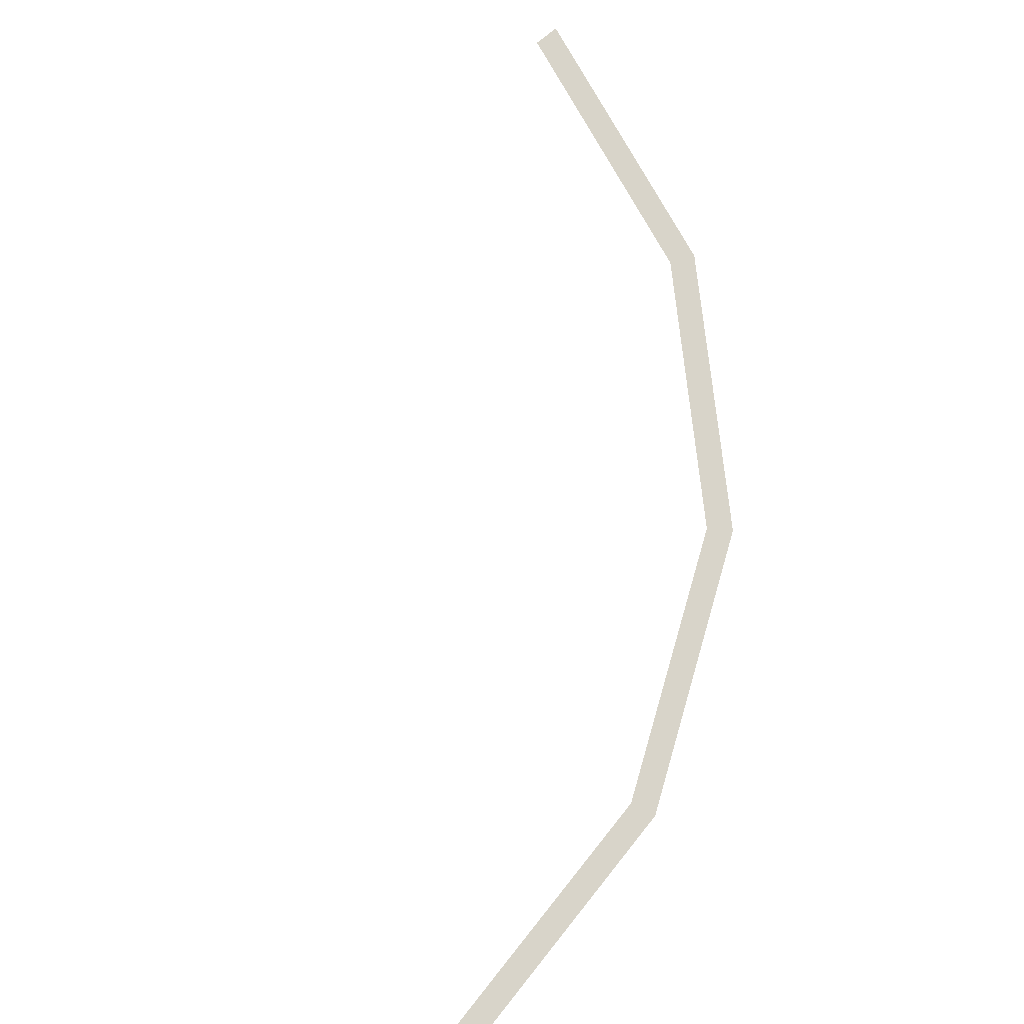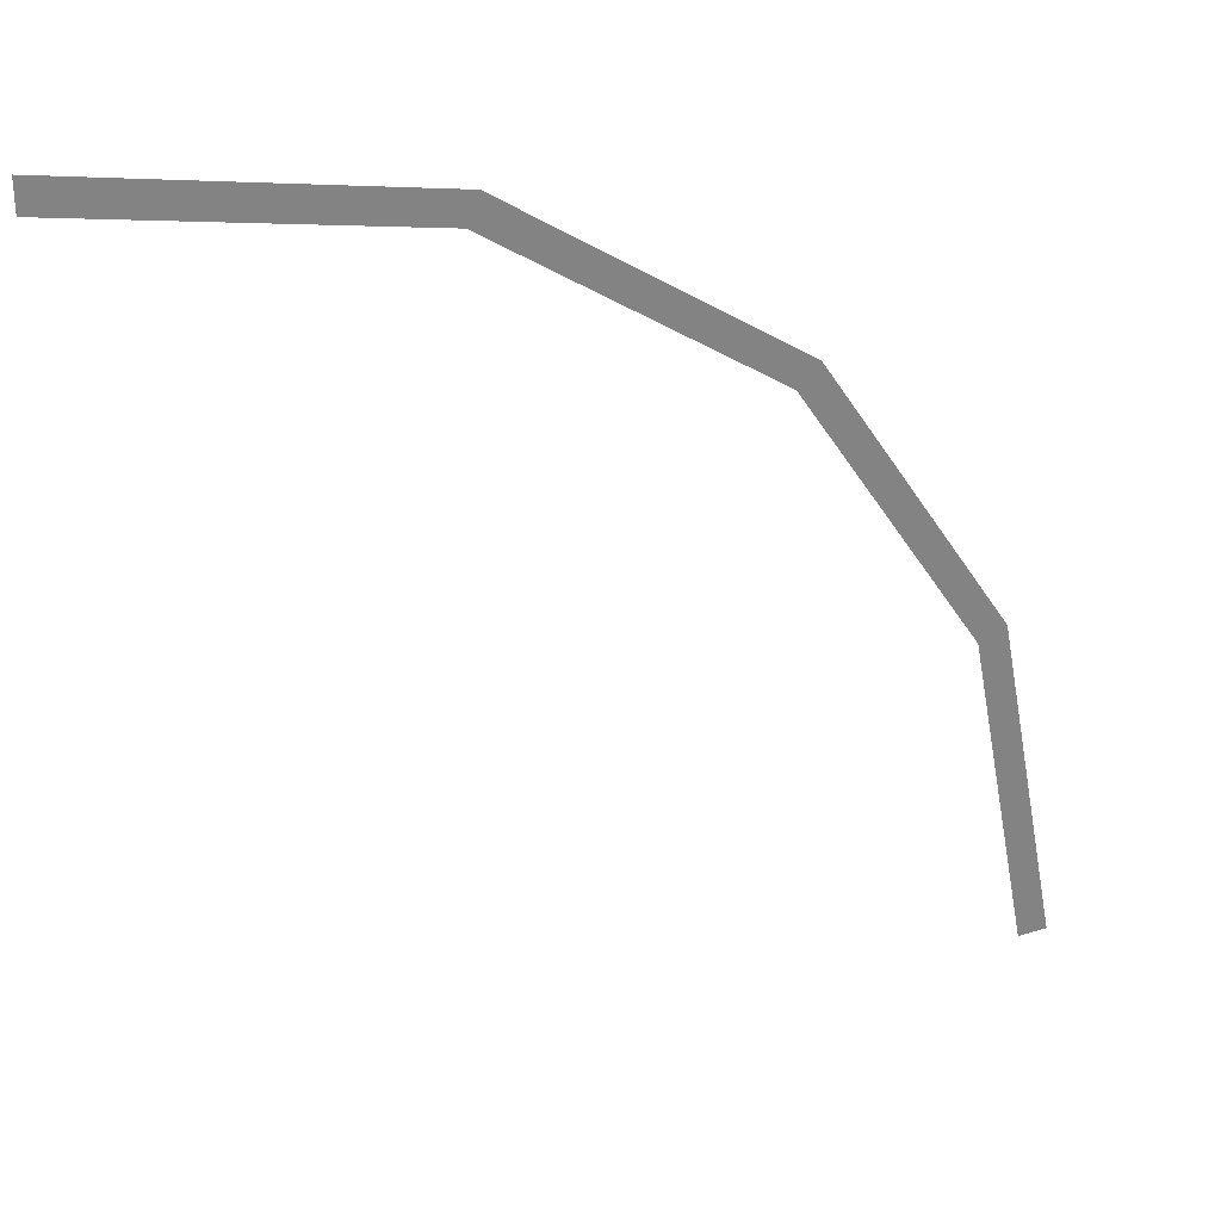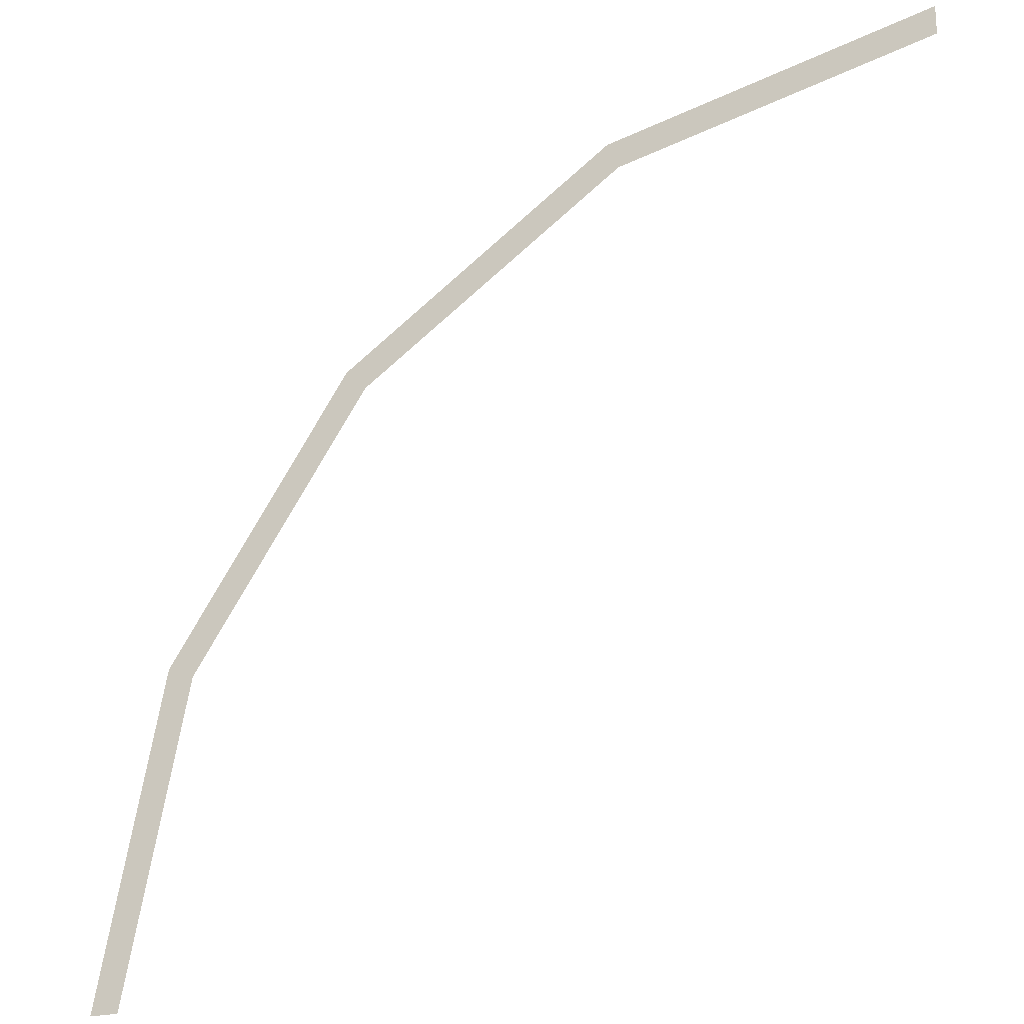
<metadata>
{"format":"obj","ext":"obj","renderer":"f3d","projection":"perspective","resolution":1024,"background":"white","views":[{"elev":75.4,"azim":-40.0,"up":"+Y"},{"elev":29.7,"azim":-24.7,"up":"+Z"},{"elev":-22.4,"azim":-155.1,"up":"+Z"}]}
</metadata>
<code>
v 1.45 0 0
v 1.34 0 0.5549
v 1.293 0 0.5358
v 1.4 0 0
v 1.34 0 0.5549
v 1.025 0 1.025
v 0.9899 0 0.9899
v 1.293 0 0.5358
v 1.025 0 1.025
v 0.5549 0 1.34
v 0.5358 0 1.293
v 0.9899 0 0.9899
v 0.5549 0 1.34
v 0 0 1.45
v 0 0 1.4
v 0.5358 0 1.293
g mesh235
f 1 2 3
f 3 4 1
f 5 6 7
f 7 8 5
f 9 10 11
f 11 12 9
f 13 14 15
f 15 16 13

</code>
